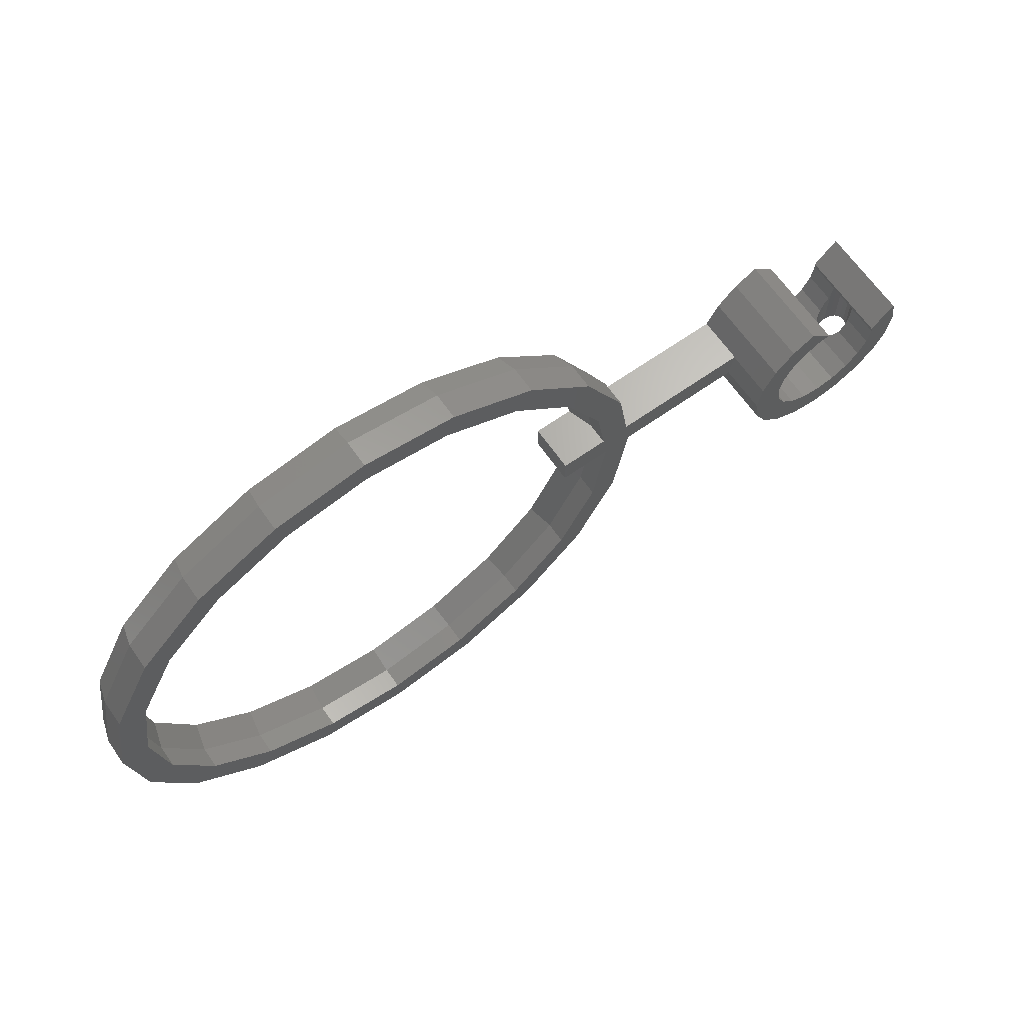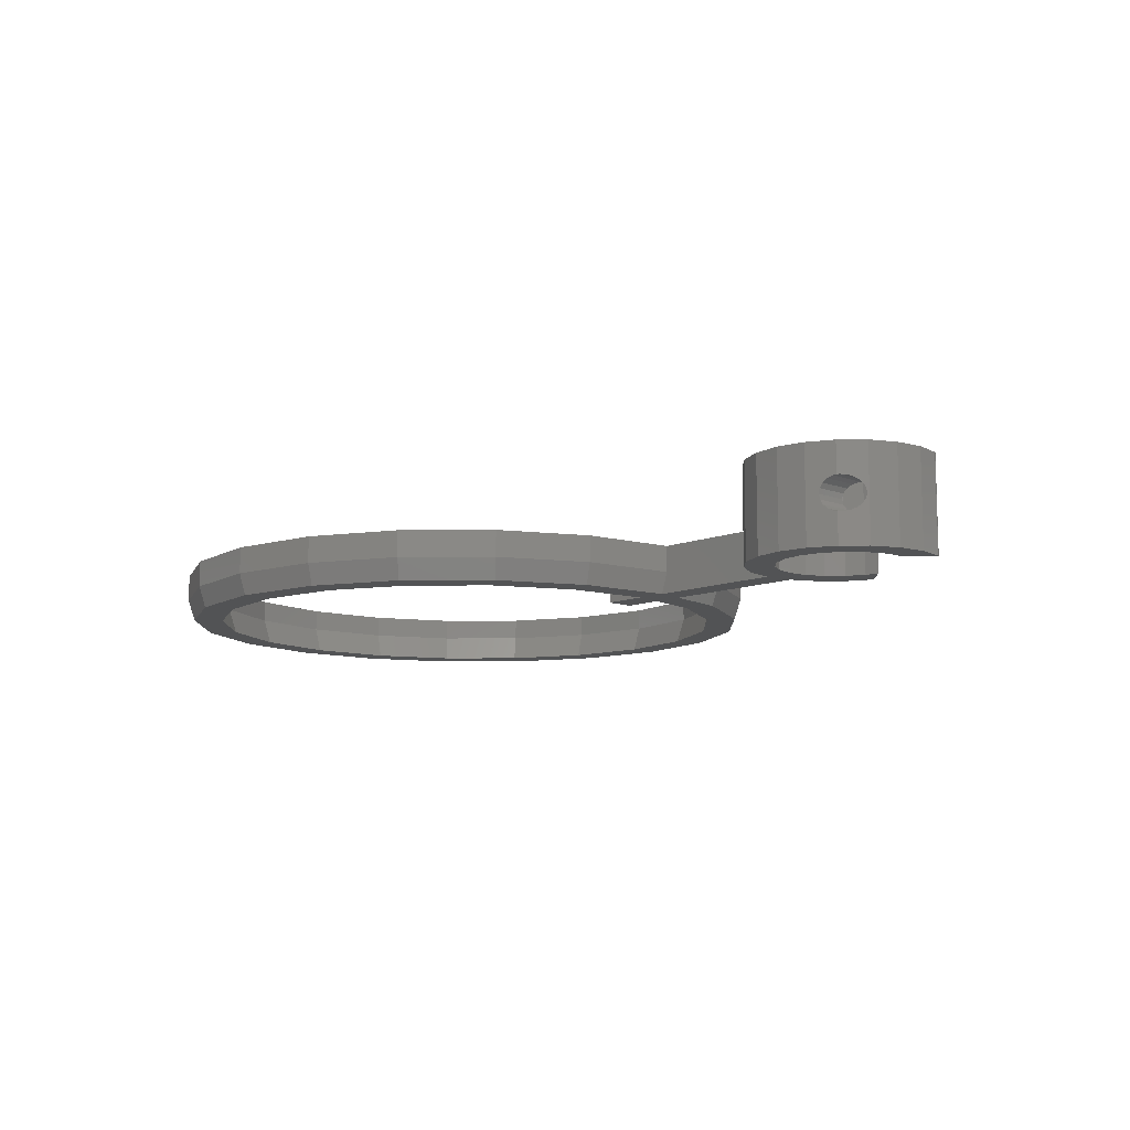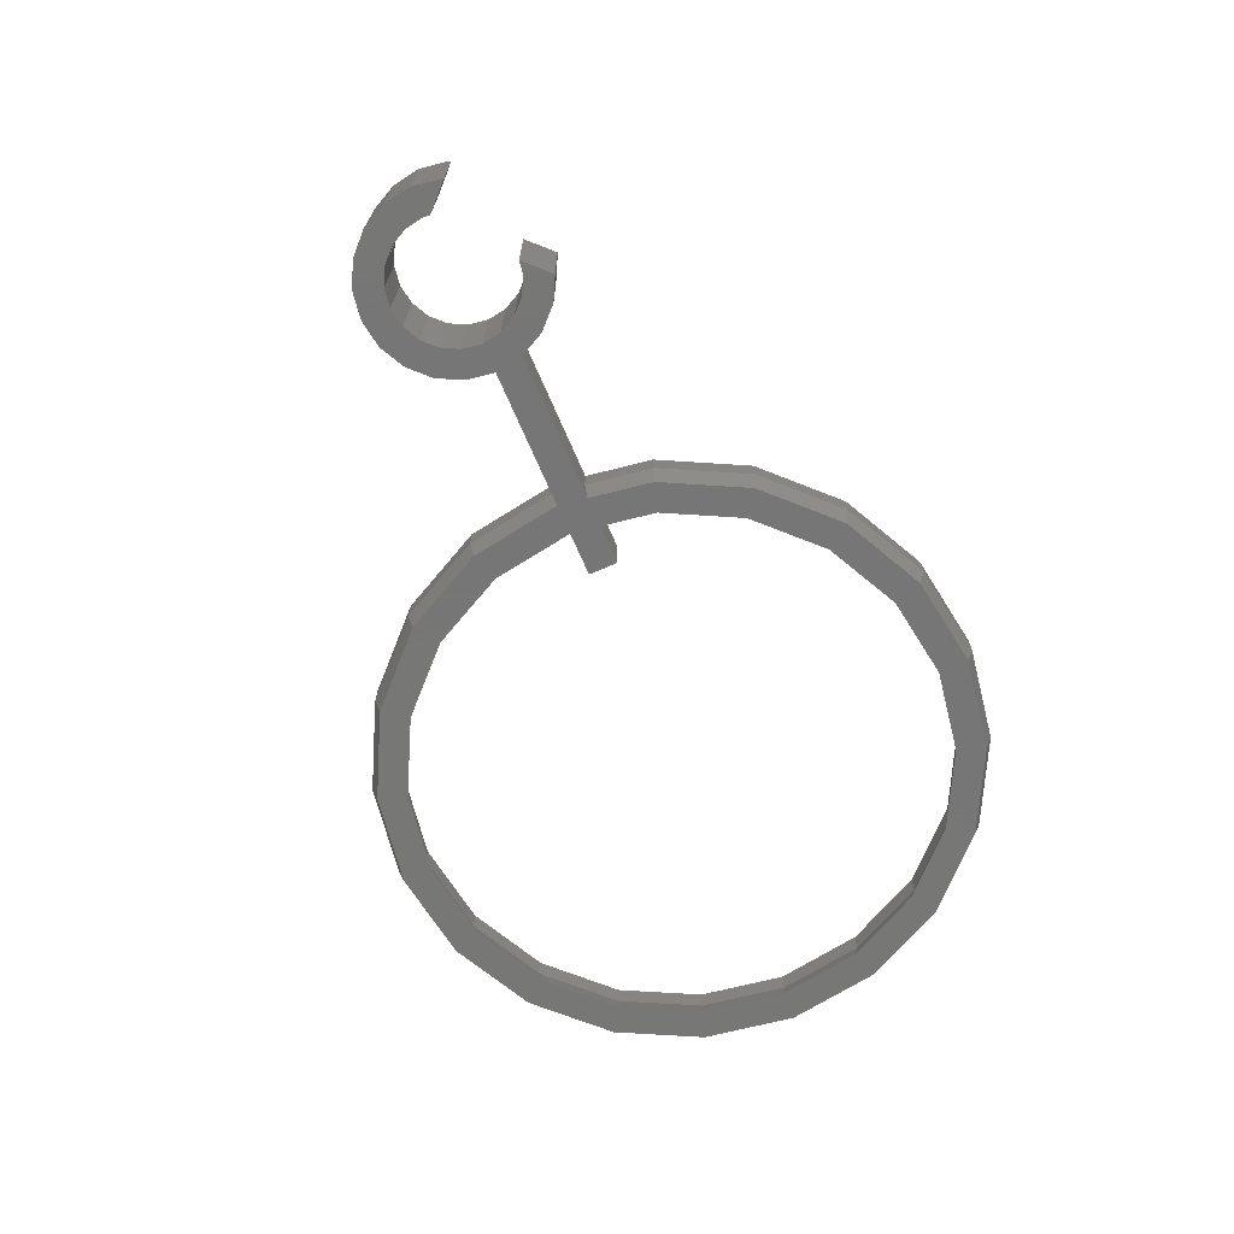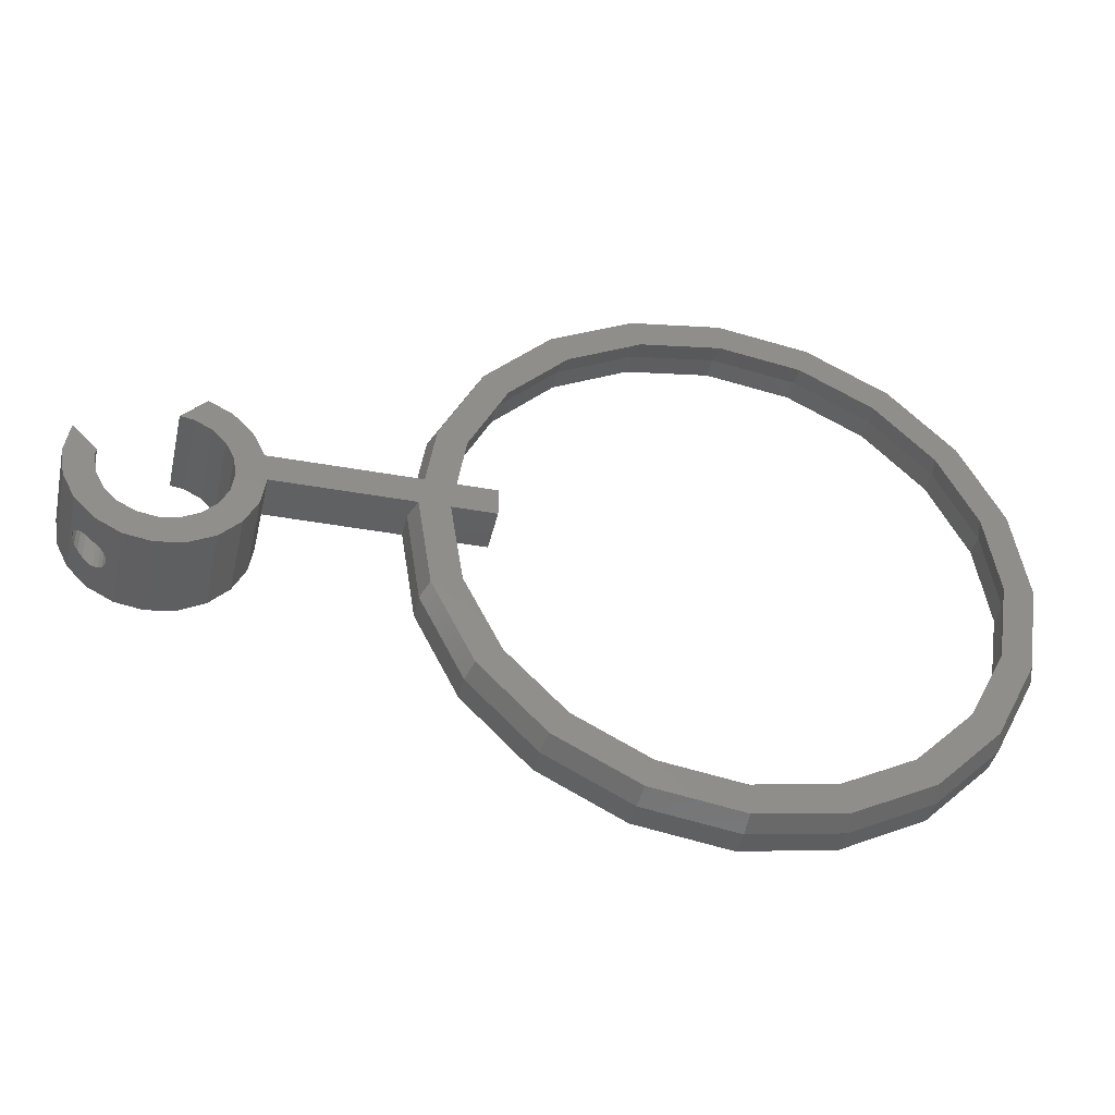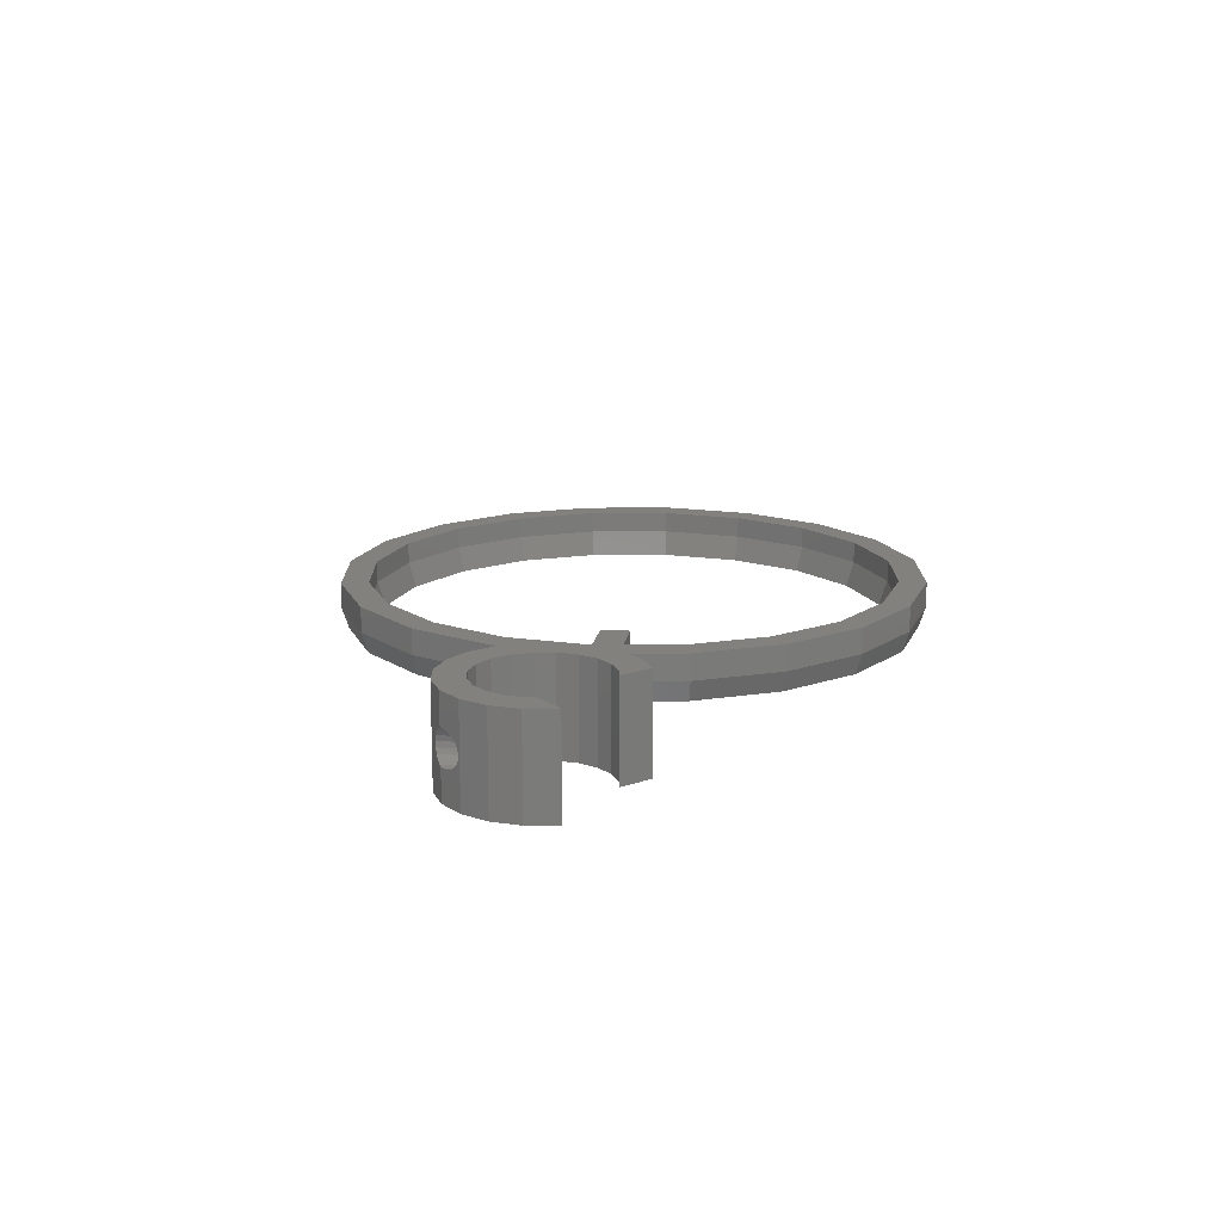
<metadata>
{"format":"stl","ext":"stl","renderer":"f3d","projection":"perspective","resolution":1024,"background":"white","views":[{"elev":66.1,"azim":-35.2,"up":"+Y"},{"elev":-10.4,"azim":46.0,"up":"+Z"},{"elev":-69.2,"azim":113.3,"up":"+Z"},{"elev":-40.7,"azim":167.4,"up":"+Y"},{"elev":15.5,"azim":98.6,"up":"+Z"}]}
</metadata>
<code>
# stl→obj: 280 verts, 564 faces
v -30.06 -9.767 2.244
v -30.55 -2.077 0
v -29.37 -9.541 0
v -31.61 0 2.244
v 29.37 9.541 0
v 28.41 11.41 0
v 30.06 9.767 2.244
v -2.077 30.55 0
v -9.767 30.06 2.244
v 0 31.61 2.244
v -9.541 29.37 0
v 18.58 -25.57 5
v 25.57 -18.58 2.244
v 25.57 -18.58 5
v 18.58 -25.57 2.244
v 31.61 0 2.244
v 30.55 -2.077 0
v 30.88 0 0
v -18.58 25.57 5
v -9.767 30.06 5
v -18.58 25.57 2.244
v 28.41 -11.41 0
v 30.06 -9.767 2.244
v 24.98 -18.15 0
v -2.077 -30.55 0
v -9.767 -30.06 2.244
v -9.541 -29.37 0
v 0 -31.61 2.244
v -24.98 18.15 0
v -18.15 24.98 0
v -25.57 18.58 2.244
v -11.41 28.41 0
v -30.55 2.077 0
v -30.06 9.767 2.244
v -29.37 9.541 0
v 18.15 -24.98 0
v 9.767 -30.06 2.244
v 9.767 -30.06 5
v 0 30.88 0
v -25.57 18.58 5
v -30.06 9.767 5
v 2.077 30.55 0
v 9.767 30.06 2.244
v 9.541 29.37 0
v -18.58 -25.57 2.244
v -9.767 -30.06 5
v -18.58 -25.57 5
v 9.541 -29.37 0
v 11.41 -28.41 0
v 29.37 -9.541 0
v 25.57 18.58 2.244
v 18.15 24.98 0
v 18.58 25.57 2.244
v 24.98 18.15 0
v 11.41 28.41 0
v 25.57 18.58 5
v 18.58 25.57 5
v -30.88 0 0
v 0 31.61 5
v -25.57 -18.58 5
v -25.57 -18.58 2.244
v -31.61 0 5
v 0 -31.61 5
v 2.077 -30.55 0
v 0 -30.88 0
v 30.06 -9.767 5
v 31.61 0 5
v 30.06 9.767 5
v -11.41 -28.41 0
v -18.15 -24.98 0
v -28.41 11.41 0
v -24.98 -18.15 0
v 31.13 3 5
v 31.13 3 2.244
v 30.4 3 0
v -30.06 -9.767 5
v -28.41 -11.41 0
v 9.767 30.06 5
v 28.17 3 2.713
v 26.8 6.068 0
v 27.29 3 0
v 27.24 8.851 2.713
v 27.24 8.851 5
v 28.17 3 5
v 23.17 16.84 2.713
v 16.84 23.17 5
v 16.84 23.17 2.713
v 23.17 16.84 5
v 8.851 -27.24 2.713
v 8.579 -26.4 0
v 6.068 -26.8 0
v -23.17 16.84 2.713
v -25.25 10.84 0
v -22.46 16.32 0
v -27.24 8.851 2.713
v -10.84 25.25 0
v -16.84 23.17 2.713
v -16.32 22.46 0
v -8.851 27.24 2.713
v 26.4 8.579 0
v -25.25 -10.84 0
v -26.4 -8.579 0
v -27.24 -8.851 2.713
v -8.851 -27.24 2.713
v -8.579 -26.4 0
v -10.84 -25.25 0
v 16.32 22.46 0
v 22.46 16.32 0
v 0 -28.64 2.713
v -8.851 -27.24 5
v 0 -28.64 5
v 23.17 -16.84 2.713
v 27.24 -8.851 5
v 27.24 -8.851 2.713
v 23.17 -16.84 5
v 28.64 0 5
v 28.64 0 2.713
v -8.579 26.4 0
v -6.068 26.8 0
v -26.8 -6.068 0
v -28.64 0 2.713
v -27.76 0 0
v 10.84 -25.25 0
v 16.84 -23.17 2.713
v 16.32 -22.46 0
v 8.851 -27.24 5
v 16.84 -23.17 5
v -23.17 -16.84 2.713
v -16.32 -22.46 0
v -22.46 -16.32 0
v -16.84 -23.17 2.713
v 8.851 27.24 2.713
v 8.851 27.24 5
v 10.84 25.25 0
v 25.25 10.84 0
v 25.25 -10.84 0
v 22.46 -16.32 0
v 26.4 -8.579 0
v 26.8 -6.068 0
v 27.76 0 0
v 0 28.64 2.713
v 0 28.64 5
v -26.8 6.068 0
v -8.851 27.24 5
v -16.84 23.17 5
v -28.64 0 5
v -27.24 8.851 5
v -26.4 8.579 0
v 8.579 26.4 0
v 6.068 26.8 0
v -16.84 -23.17 5
v -23.17 -16.84 5
v 0 -27.76 0
v -23.17 16.84 5
v -27.24 -8.851 5
v -6.068 -26.8 0
v 0 27.76 0
v 45.66 2.936 5
v 45.2 0 5
v 45.7 3 5
v 23.2 0 5
v 23.2 3 5
v 63.73 -2.936 0
v 60.88 -2.009 0
v 61.2 0 0
v 59.96 -3.821 0
v 62.39 -5.584 0
v 60.28 -7.686 0
v 58.52 -5.259 0
v 57.64 -9.035 0
v 56.71 -6.182 0
v 54.7 -9.5 0
v 54.7 -6.5 0
v 52.69 -6.182 0
v 51.76 -9.035 0
v 50.88 -5.259 0
v 49.12 -7.686 0
v 49.44 -3.821 0
v 47.01 -5.584 0
v 48.52 -2.009 0
v 45.66 -2.936 0
v 64.2 0 0
v 61.1 0.6043 0
v 63.73 2.936 0
v 63.63 3.134 0
v 52.69 6.182 0
v 51.57 8.934 0
v 54.1 6.404 0
v 50.88 5.259 0
v 49.12 7.686 0
v 49.44 3.821 0
v 45.7 3 0
v 48.52 2.009 0
v 45.2 0 0
v 48.2 0 0
v 47.01 5.584 0
v 23.2 0 0
v 23.2 3 0
v 64.2 0 10
v 63.73 2.936 10
v 47.01 5.584 10
v 45.66 2.936 10
v 51.76 -9.035 10
v 49.12 -7.686 10
v 63.63 3.134 10
v 49.12 7.686 10
v 51.57 8.934 10
v 60.28 -7.686 3.284
v 60.5 -7.47 3.25
v 61.04 -6.929 6.664
v 60.28 -7.686 10
v 60.5 -7.47 6.75
v 60.28 -7.686 6.716
v 62.39 -5.584 10
v 61.53 -6.441 6.416
v 61.92 -6.054 6.029
v 62.16 -5.805 5.541
v 62.25 -5.72 5
v 61.04 -6.929 3.336
v 61.53 -6.441 3.584
v 61.92 -6.054 3.971
v 62.16 -5.805 4.459
v 45.66 -2.936 10
v 45.2 0 10
v 47.01 -5.584 10
v 63.73 -2.936 10
v 57.64 -9.035 10
v 54.7 -9.5 10
v 59.96 -7.851 6.664
v 59.47 -8.1 6.416
v 59.08 -8.297 6.029
v 58.84 -8.424 5.541
v 58.75 -8.467 5
v 58.84 -8.424 4.459
v 59.08 -8.297 3.971
v 59.47 -8.1 3.584
v 59.96 -7.851 3.336
v 52.69 6.182 10
v 54.1 6.404 10
v 50.88 5.259 10
v 49.44 3.821 10
v 48.52 2.009 10
v 61.1 0.6043 10
v 61.2 0 10
v 60.88 -2.009 10
v 59.96 -3.821 10
v 58.52 -5.259 10
v 56.71 -6.182 10
v 54.7 -6.5 10
v 52.69 -6.182 10
v 50.88 -5.259 10
v 49.44 -3.821 10
v 48.52 -2.009 10
v 48.2 0 10
v 61.2 0 3.417
v 61.2 0 6.583
v 59.96 -3.821 6.664
v 59.47 -4.308 6.416
v 59.08 -4.695 6.029
v 58.84 -4.944 5.541
v 58.75 -5.029 5
v 59.96 -3.821 3.336
v 59.47 -4.308 3.584
v 59.08 -4.695 3.971
v 58.84 -4.944 4.459
v 60.5 -2.758 6.75
v 60.88 -2.009 6.69
v 59.96 -3.819 6.664
v 60.5 -2.758 3.25
v 60.88 -2.009 3.31
v 59.96 -3.819 3.336
v 61.04 -1.005 3.336
v 61.04 -1.005 6.664
v 62.16 0 5.541
v 62.25 0 5
v 61.92 0 6.029
v 61.53 0 3.584
v 61.53 0 6.416
v 62.16 0 4.459
v 61.92 0 3.971
f 1 2 3
f 2 1 4
f 5 6 7
f 8 9 10
f 9 8 11
f 12 13 14
f 13 12 15
f 16 17 18
f 9 19 20
f 19 9 21
f 13 22 23
f 22 13 24
f 25 26 27
f 26 25 28
f 29 21 30
f 21 29 31
f 11 32 9
f 33 34 35
f 34 33 4
f 13 36 24
f 36 13 15
f 37 12 38
f 12 37 15
f 39 8 10
f 34 40 31
f 40 34 41
f 42 43 44
f 43 42 10
f 45 46 47
f 46 45 26
f 37 48 49
f 23 22 50
f 51 52 53
f 52 51 54
f 55 53 52
f 53 55 43
f 56 53 57
f 53 56 51
f 2 4 58
f 10 20 59
f 20 10 9
f 45 60 61
f 60 45 47
f 4 41 34
f 41 4 62
f 26 63 46
f 63 26 28
f 49 15 37
f 15 49 36
f 64 28 65
f 14 23 66
f 23 14 13
f 23 17 16
f 17 23 50
f 66 16 67
f 16 66 23
f 32 21 9
f 21 32 30
f 68 51 56
f 51 68 7
f 51 6 54
f 6 51 7
f 26 69 27
f 69 45 70
f 45 69 26
f 35 34 71
f 71 31 29
f 31 71 34
f 58 4 33
f 42 39 10
f 55 44 43
f 72 45 61
f 45 72 70
f 64 37 28
f 37 64 48
f 28 38 63
f 38 28 37
f 73 7 68
f 7 73 74
f 74 5 7
f 5 74 75
f 1 62 4
f 62 1 76
f 61 76 1
f 76 61 60
f 61 77 72
f 77 61 1
f 77 1 3
f 28 25 65
f 43 59 78
f 59 43 10
f 53 78 57
f 78 53 43
f 31 19 21
f 19 31 40
f 79 80 81
f 80 79 82
f 79 83 82
f 83 79 84
f 85 86 87
f 86 85 88
f 89 90 91
f 92 93 94
f 93 92 95
f 96 97 98
f 97 96 99
f 80 82 100
f 101 102 103
f 104 105 106
f 107 85 87
f 85 107 108
f 109 110 111
f 110 109 104
f 112 113 114
f 113 112 115
f 114 116 117
f 116 114 113
f 118 119 99
f 102 120 103
f 121 120 122
f 120 121 103
f 123 124 125
f 124 123 89
f 124 126 127
f 126 124 89
f 128 129 130
f 129 128 131
f 132 86 133
f 86 132 87
f 134 87 132
f 87 134 107
f 100 82 135
f 112 136 137
f 136 112 114
f 114 138 136
f 139 117 140
f 117 139 114
f 114 139 138
f 141 133 142
f 133 141 132
f 118 99 96
f 121 143 95
f 143 121 122
f 125 112 137
f 112 125 124
f 124 115 112
f 115 124 127
f 89 123 90
f 89 111 126
f 111 89 109
f 135 85 108
f 85 135 82
f 82 88 85
f 88 82 83
f 92 98 97
f 98 92 94
f 97 144 145
f 144 97 99
f 146 95 147
f 95 146 121
f 148 93 95
f 149 132 150
f 134 132 149
f 151 128 152
f 128 151 131
f 104 151 110
f 151 104 131
f 106 131 104
f 131 106 129
f 91 109 89
f 109 91 153
f 147 92 154
f 92 147 95
f 154 97 145
f 97 154 92
f 155 121 146
f 121 155 103
f 143 148 95
f 128 101 103
f 101 128 130
f 152 103 155
f 103 152 128
f 156 109 153
f 109 156 104
f 156 105 104
f 99 142 144
f 142 99 141
f 150 141 157
f 141 150 132
f 119 141 99
f 141 119 157
f 158 67 159
f 73 158 160
f 158 73 67
f 84 73 68
f 116 73 84
f 67 116 66
f 73 116 67
f 68 83 84
f 56 83 68
f 56 88 83
f 57 88 56
f 57 86 88
f 78 86 57
f 78 133 86
f 59 133 78
f 59 142 133
f 59 144 142
f 20 144 59
f 20 145 144
f 19 145 20
f 19 154 145
f 40 154 19
f 40 147 154
f 147 41 146
f 41 147 40
f 113 66 116
f 113 14 66
f 115 14 113
f 115 12 14
f 127 12 115
f 127 38 12
f 126 38 127
f 111 38 126
f 111 63 38
f 110 63 111
f 110 46 63
f 151 46 110
f 151 47 46
f 152 47 151
f 152 60 47
f 155 60 152
f 155 76 60
f 146 76 155
f 62 146 41
f 146 62 76
f 161 84 162
f 84 161 116
f 163 164 165
f 166 167 168
f 167 166 164
f 168 169 166
f 170 169 168
f 170 171 169
f 172 171 170
f 172 173 171
f 172 174 173
f 175 174 172
f 175 176 174
f 177 176 175
f 176 177 178
f 179 178 177
f 178 179 180
f 181 180 179
f 165 182 163
f 183 182 165
f 164 163 167
f 182 183 184
f 184 183 185
f 186 187 188
f 189 187 186
f 190 189 191
f 189 190 187
f 192 191 193
f 194 193 195
f 180 181 195
f 191 196 190
f 191 192 196
f 194 195 181
f 193 194 192
f 18 192 194
f 18 75 192
f 140 18 17
f 139 17 50
f 18 140 75
f 138 50 22
f 81 75 140
f 80 75 81
f 17 139 140
f 50 138 139
f 22 136 138
f 24 136 22
f 24 137 136
f 36 137 24
f 36 125 137
f 123 36 49
f 36 123 125
f 90 49 48
f 49 90 123
f 48 91 90
f 64 91 48
f 153 64 65
f 64 153 91
f 25 153 65
f 25 156 153
f 27 156 25
f 156 27 105
f 69 105 27
f 105 69 106
f 70 106 69
f 106 70 129
f 70 130 129
f 72 130 70
f 72 101 130
f 77 101 72
f 101 77 102
f 3 102 77
f 102 3 120
f 197 81 140
f 81 197 198
f 75 80 5
f 100 5 80
f 5 100 6
f 135 6 100
f 135 54 6
f 108 54 135
f 108 52 54
f 107 52 108
f 134 52 107
f 52 134 55
f 149 55 134
f 55 149 44
f 150 44 149
f 150 42 44
f 157 42 150
f 157 39 42
f 157 8 39
f 119 8 157
f 11 119 118
f 119 11 8
f 32 118 96
f 118 32 11
f 30 96 98
f 96 30 32
f 94 30 98
f 94 29 30
f 93 29 94
f 71 93 148
f 35 148 143
f 33 143 122
f 93 71 29
f 2 120 3
f 120 2 122
f 58 122 2
f 143 33 35
f 148 35 71
f 122 58 33
f 199 184 200
f 184 199 182
f 160 196 192
f 196 160 201
f 202 160 158
f 160 202 201
f 177 203 204
f 203 177 175
f 200 185 205
f 185 200 184
f 196 206 190
f 206 196 201
f 187 206 207
f 206 187 190
f 208 168 209
f 210 211 212
f 212 211 213
f 211 210 214
f 215 214 210
f 216 214 215
f 217 214 216
f 218 214 217
f 168 219 209
f 167 219 168
f 219 167 220
f 220 167 221
f 218 167 214
f 222 167 218
f 221 167 222
f 181 159 194
f 223 159 181
f 159 223 224
f 177 225 179
f 225 177 204
f 179 223 181
f 223 179 225
f 159 202 158
f 202 159 224
f 214 163 226
f 163 214 167
f 172 227 228
f 227 172 170
f 229 211 227
f 211 229 213
f 227 230 229
f 227 231 230
f 227 232 231
f 227 233 232
f 170 233 227
f 233 170 234
f 170 235 234
f 170 236 235
f 170 237 236
f 168 237 170
f 237 168 208
f 175 228 203
f 228 175 172
f 207 238 239
f 207 240 238
f 206 240 207
f 240 206 241
f 201 241 206
f 241 201 242
f 202 242 201
f 243 199 200
f 243 200 205
f 199 244 226
f 245 226 244
f 199 243 244
f 226 245 214
f 246 214 245
f 214 246 211
f 247 211 246
f 247 227 211
f 248 227 247
f 249 227 248
f 249 228 227
f 250 228 249
f 250 203 228
f 251 203 250
f 204 251 252
f 251 204 203
f 225 252 253
f 223 253 254
f 242 202 254
f 252 225 204
f 224 254 202
f 253 223 225
f 254 224 223
f 226 182 199
f 182 226 163
f 255 183 165
f 183 255 243
f 256 243 255
f 243 256 244
f 174 251 250
f 251 174 176
f 186 239 238
f 239 186 188
f 189 238 240
f 238 189 186
f 257 247 246
f 258 247 257
f 259 247 258
f 260 247 259
f 261 247 260
f 169 262 166
f 262 169 263
f 263 169 264
f 261 169 247
f 265 169 261
f 264 169 265
f 253 195 254
f 195 253 180
f 176 252 251
f 252 176 178
f 252 180 253
f 180 252 178
f 254 193 242
f 193 254 195
f 191 240 241
f 240 191 189
f 266 245 267
f 246 266 268
f 246 268 257
f 266 246 245
f 164 269 270
f 166 269 164
f 269 166 271
f 271 166 262
f 171 249 248
f 249 171 173
f 169 248 247
f 248 169 171
f 173 250 249
f 250 173 174
f 242 191 241
f 191 242 193
f 165 272 255
f 164 272 165
f 272 164 270
f 273 244 256
f 245 273 267
f 273 245 244
f 197 162 198
f 162 197 161
f 161 117 116
f 197 117 161
f 117 197 140
f 16 159 67
f 194 16 18
f 16 194 159
f 79 162 84
f 198 79 81
f 79 198 162
f 160 74 73
f 192 74 160
f 74 192 75
f 218 274 275
f 274 218 217
f 217 276 274
f 276 217 216
f 229 212 213
f 212 229 268
f 212 268 266
f 272 277 255
f 277 272 220
f 220 272 219
f 256 276 278
f 256 274 276
f 256 275 274
f 256 279 275
f 255 279 256
f 279 255 280
f 280 255 277
f 229 257 268
f 258 229 230
f 229 258 257
f 265 235 264
f 235 265 234
f 210 267 273
f 266 210 212
f 210 266 267
f 232 261 260
f 261 232 233
f 261 234 265
f 234 261 233
f 277 221 280
f 221 277 220
f 279 218 275
f 218 279 222
f 271 209 269
f 237 209 271
f 209 237 208
f 270 219 272
f 269 219 270
f 219 269 209
f 216 278 276
f 278 216 215
f 273 278 215
f 273 215 210
f 278 273 256
f 230 259 258
f 259 230 231
f 231 260 259
f 260 231 232
f 264 236 263
f 236 264 235
f 262 237 271
f 263 237 262
f 237 263 236
f 280 222 279
f 222 280 221
f 183 205 185
f 205 183 243
f 188 207 239
f 207 188 187

</code>
